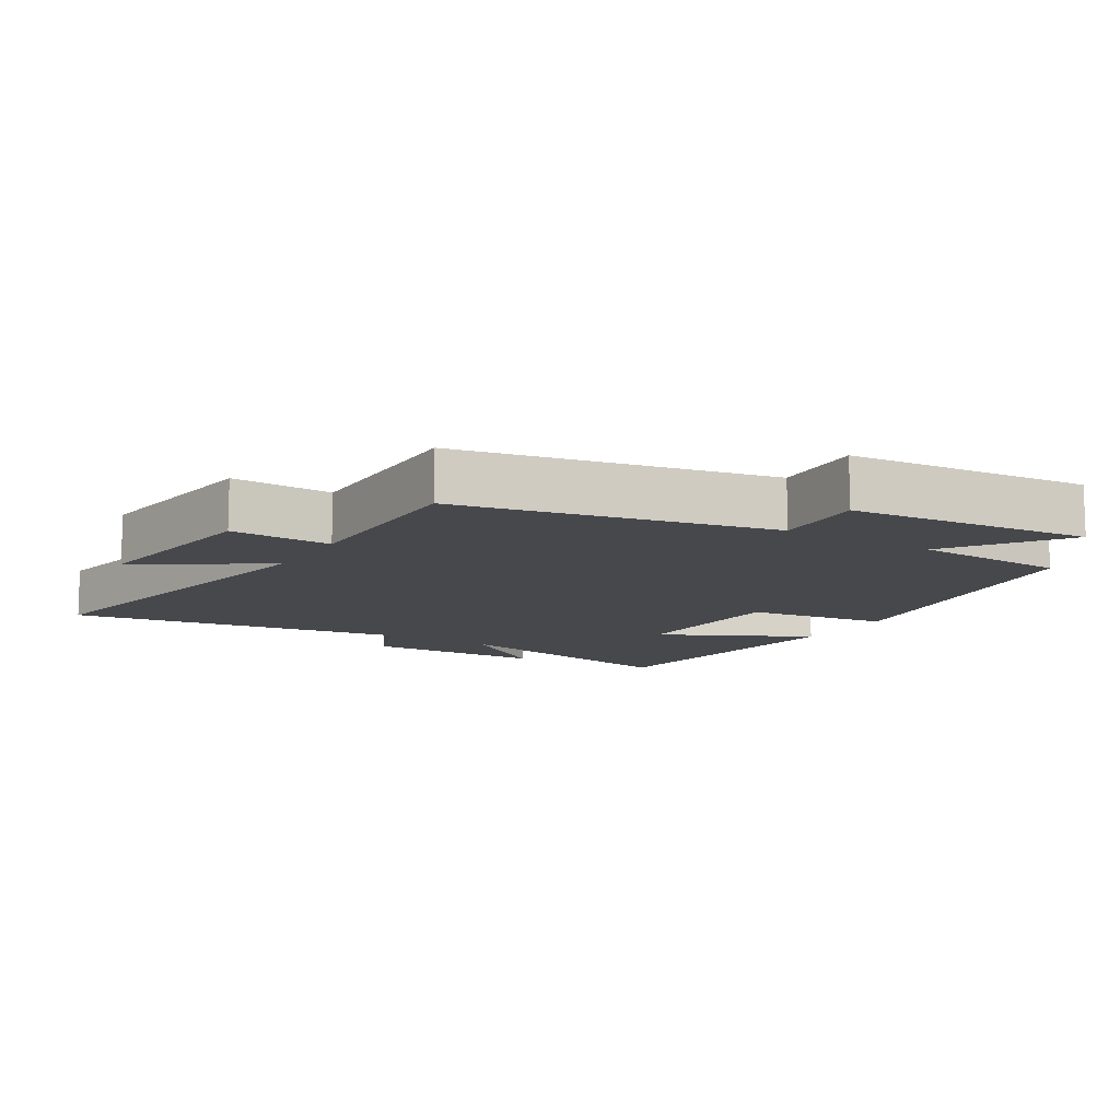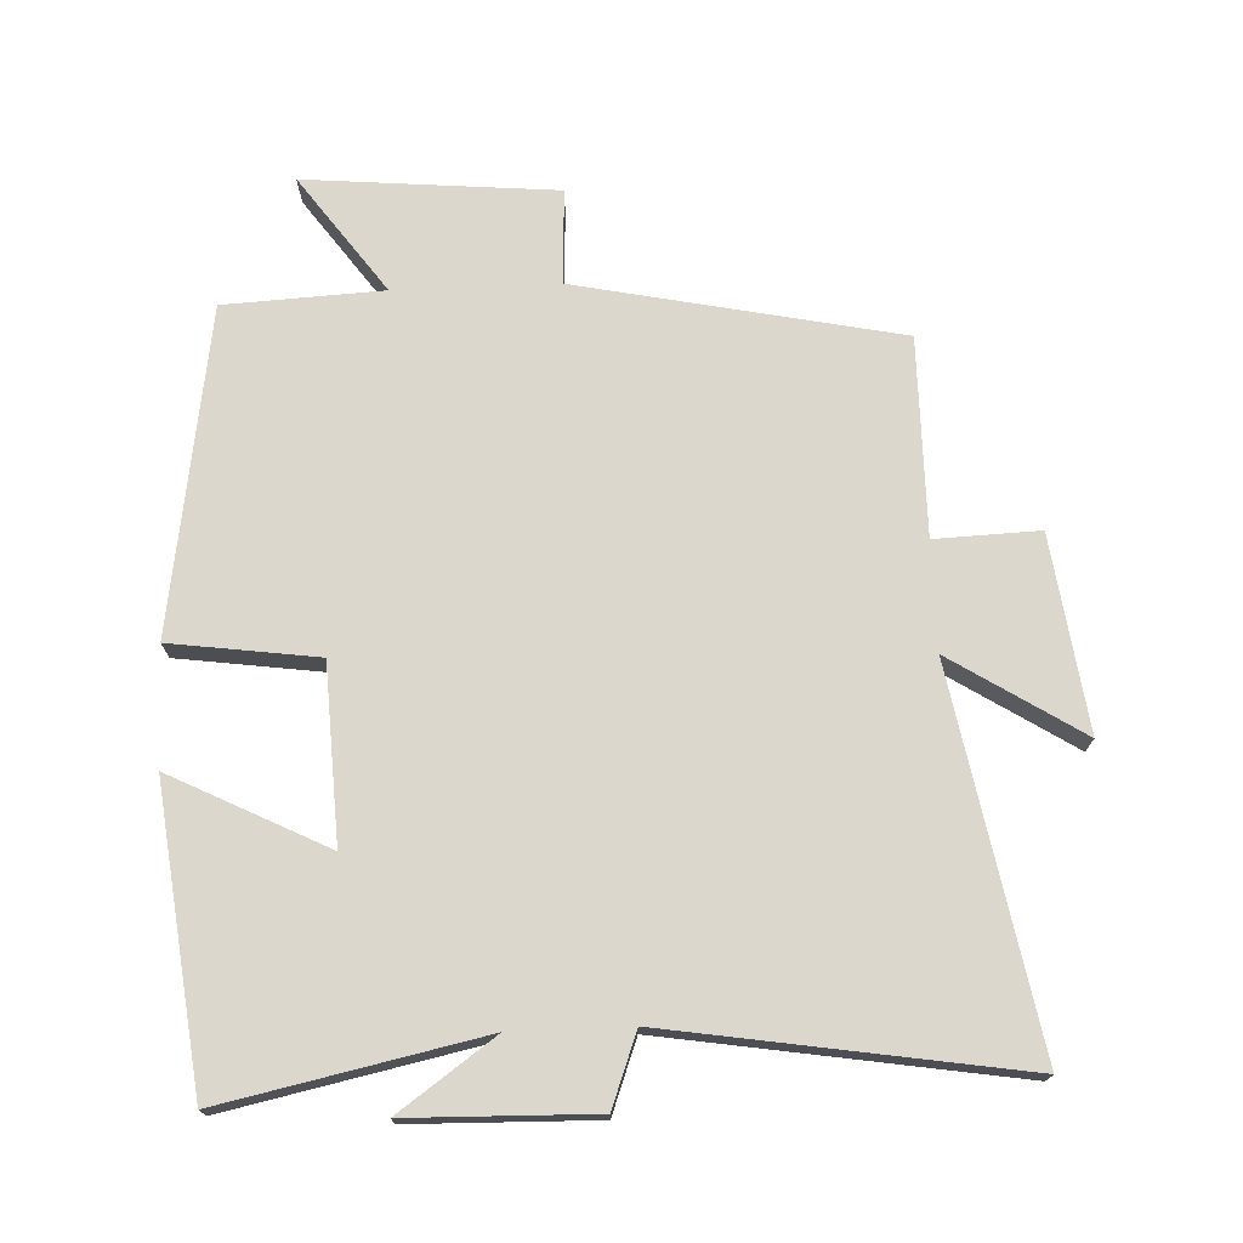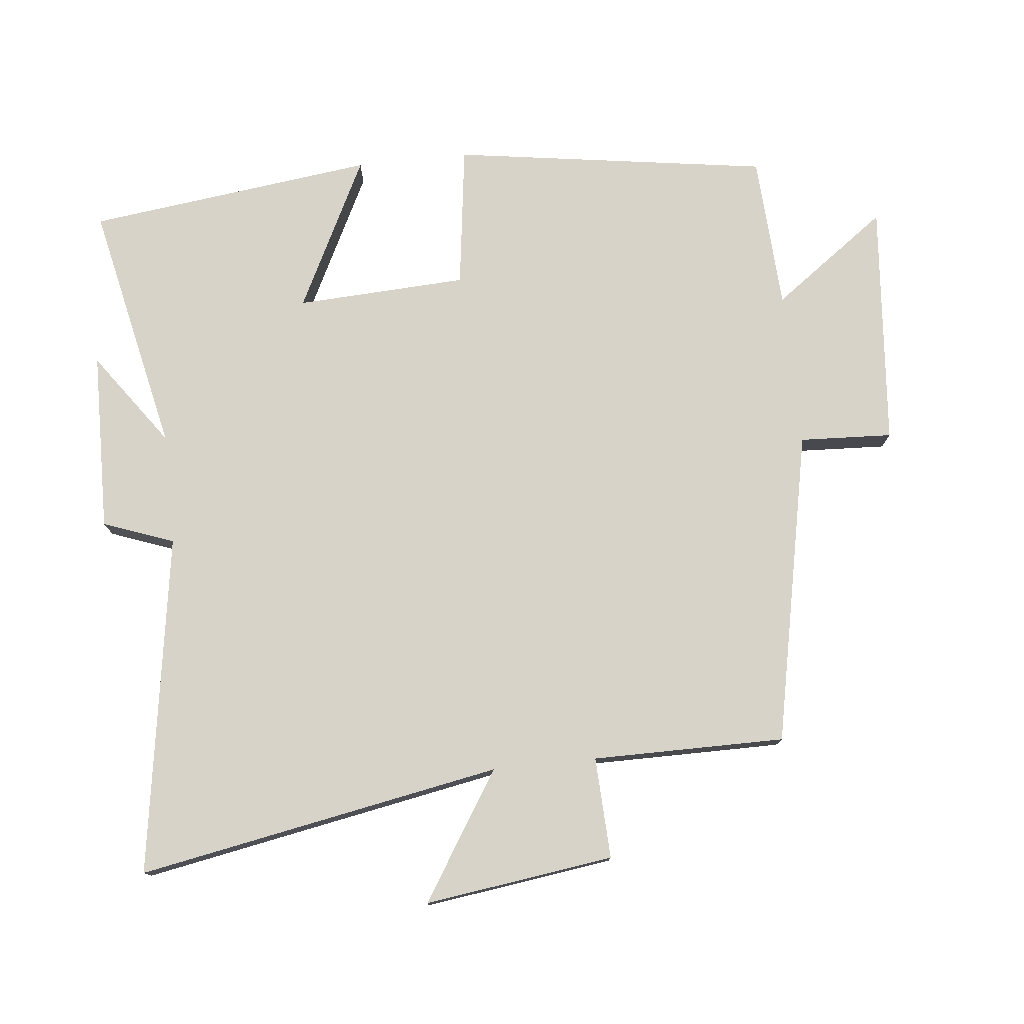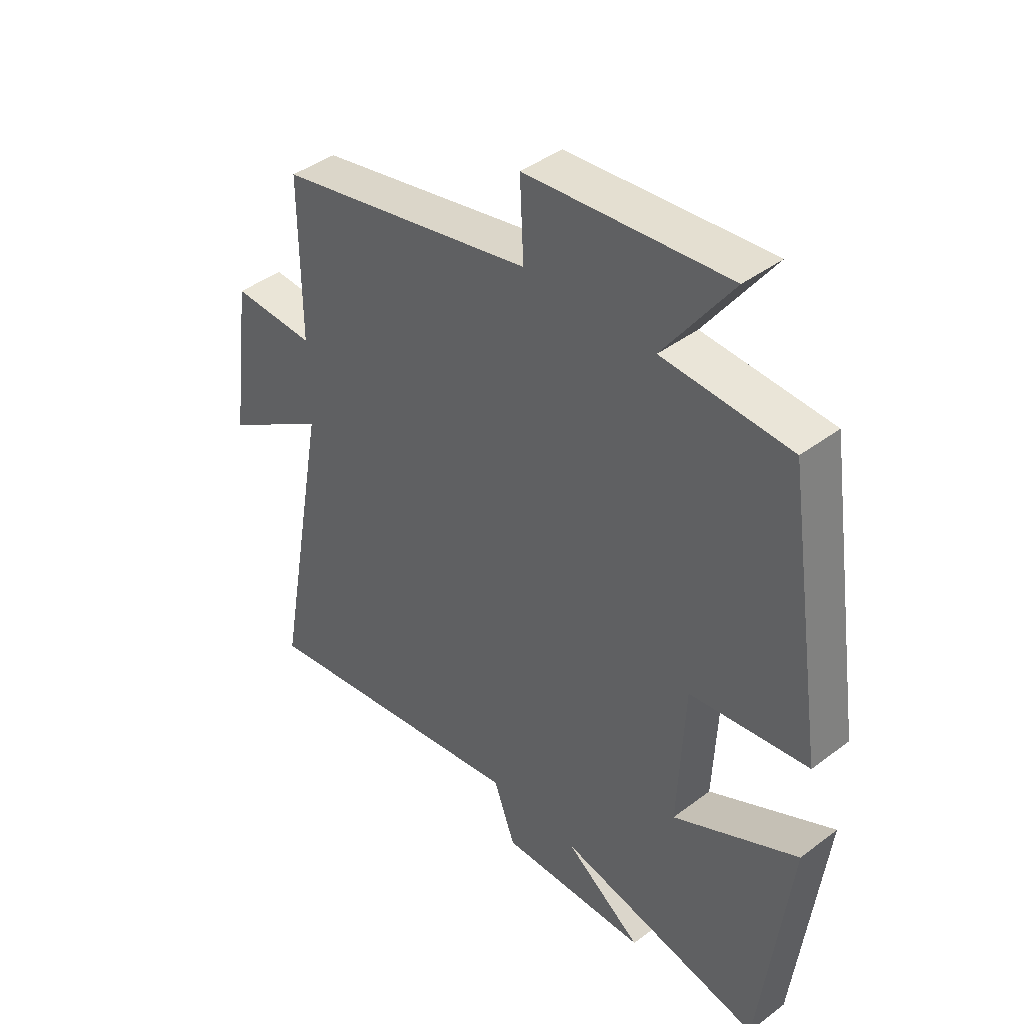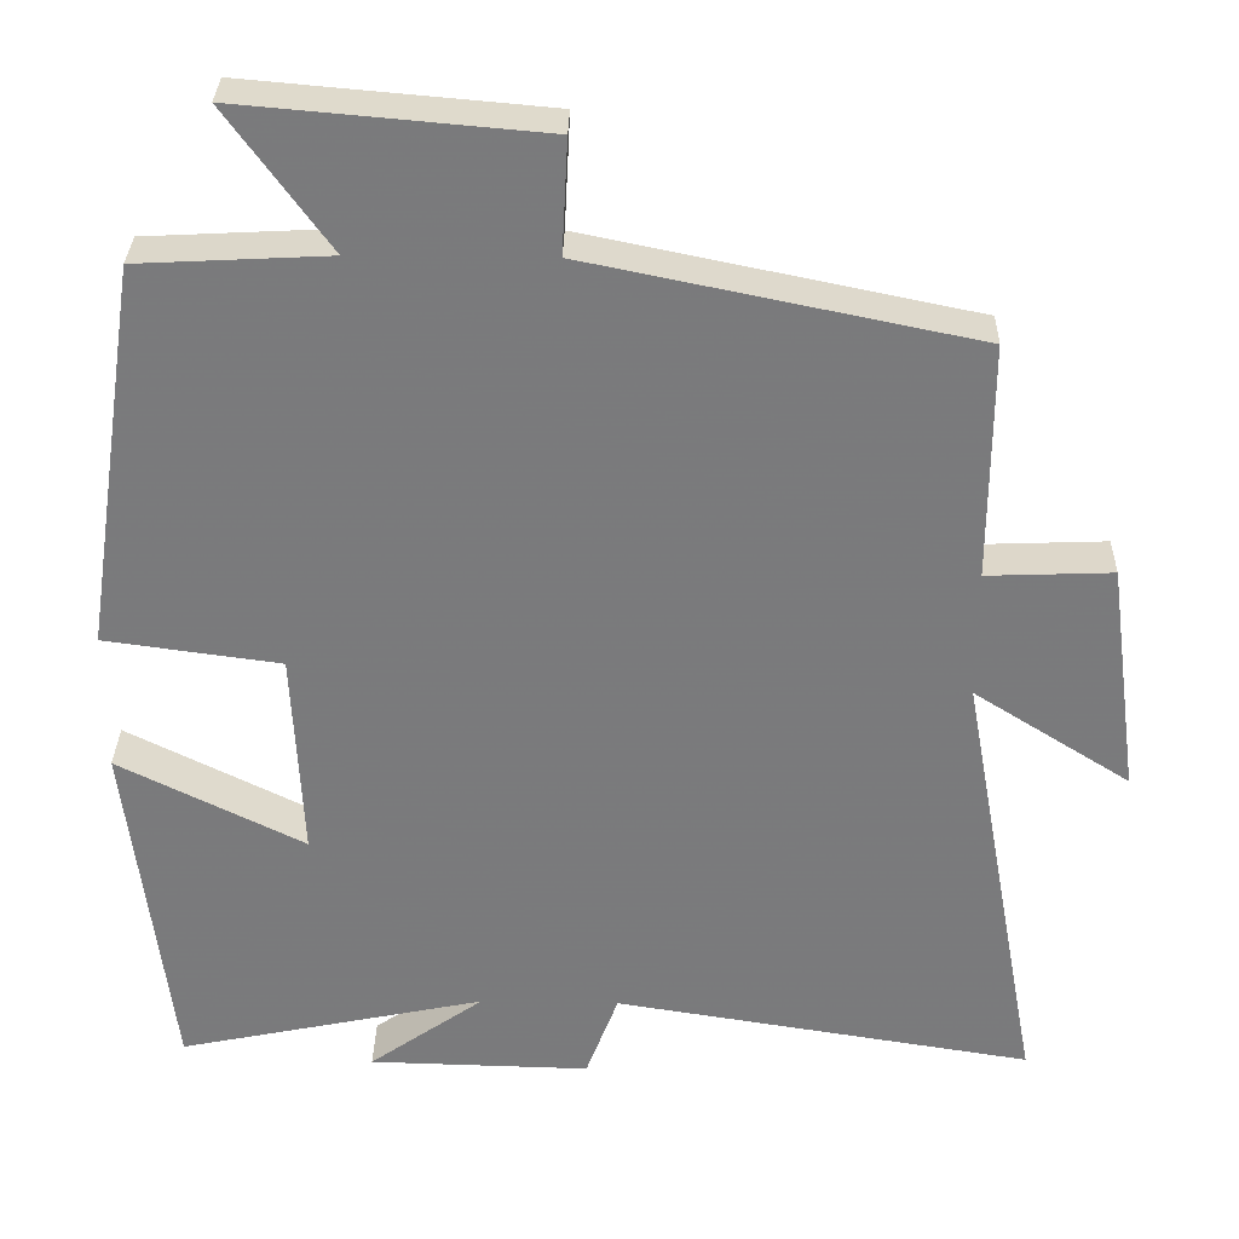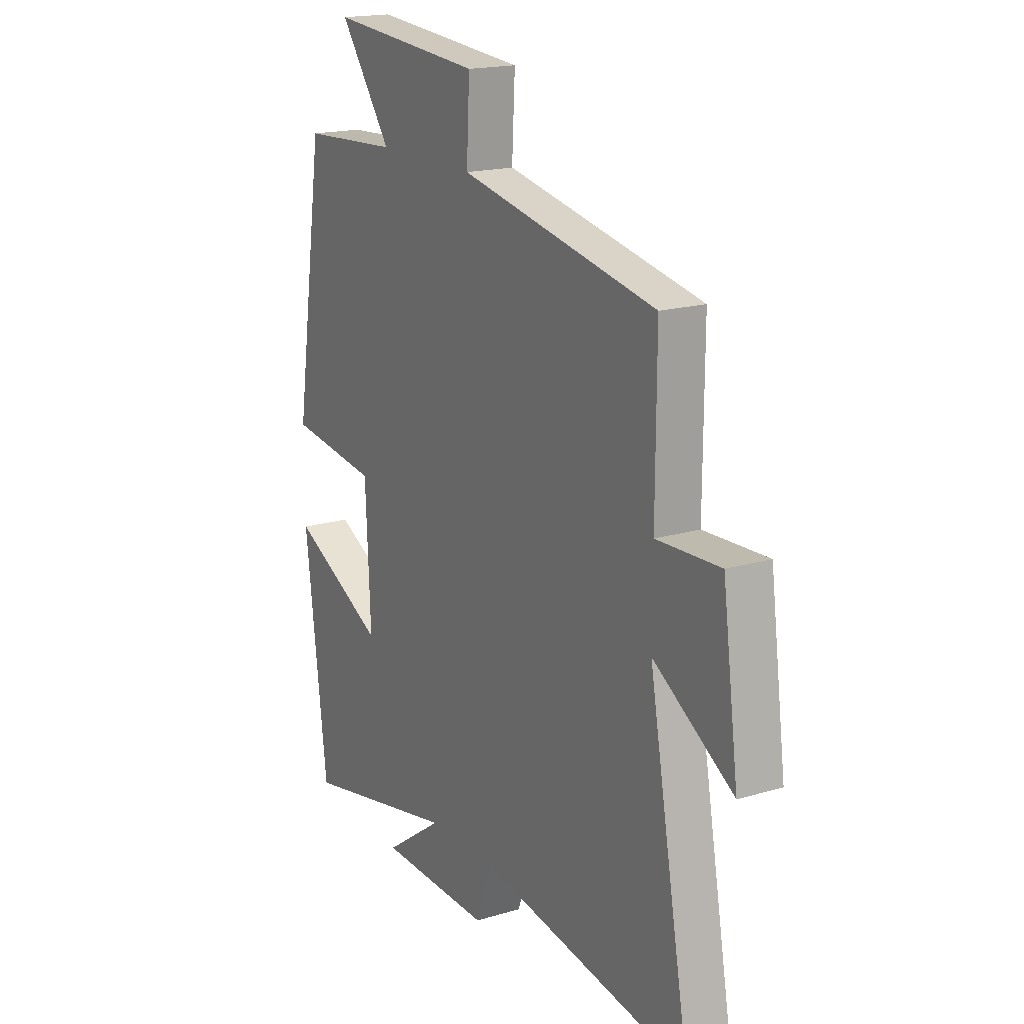
<metadata>
{"format":"obj","ext":"obj","renderer":"f3d","projection":"perspective","resolution":1024,"background":"white","views":[{"elev":-11.3,"azim":-31.3,"up":"+Y"},{"elev":72.9,"azim":177.6,"up":"+Y"},{"elev":77.0,"azim":-96.1,"up":"+Y"},{"elev":41.9,"azim":47.8,"up":"+Z"},{"elev":31.6,"azim":-178.7,"up":"+Z"},{"elev":17.9,"azim":-120.3,"up":"+Z"}]}
</metadata>
<code>
v 0.429 0.07 0.488
v 0.5 0.07 0.018
v 0.287 0.07 -0.011
v 0.275 0.07 -0.265
v 0.5 0.07 -0.152
v 0.448 0.07 -0.579
v 0.075 0.07 -0.5
v 0.214 0.07 -0.599
v -0.054 0.07 -0.605
v -0.093 0.07 -0.5
v -0.599 0.07 -0.58
v -0.5 0.07 -0.039
v -0.689 0.07 -0.159
v -0.651 0.07 0.123
v -0.5 0.07 0.117
v -0.501 0.07 0.404
v -0.035 0.07 0.5
v -0.042 0.07 0.638
v 0.322 0.07 0.67
v 0.199 0.07 0.5
v 0.429 0 0.488
v 0.5 0 0.018
v 0.287 0 -0.011
v 0.275 0 -0.265
v 0.5 0 -0.152
v 0.448 0 -0.579
v 0.075 0 -0.5
v 0.214 0 -0.599
v -0.054 0 -0.605
v -0.093 0 -0.5
v -0.599 0 -0.58
v -0.5 0 -0.039
v -0.689 0 -0.159
v -0.651 0 0.123
v -0.5 0 0.117
v -0.501 0 0.404
v -0.035 0 0.5
v -0.042 0 0.638
v 0.322 0 0.67
v 0.199 0 0.5
f 17 18 19 20
f 15 16 17 20
f 15 20 1 2
f 12 13 14 15
f 12 15 2 3
f 10 11 12 3
f 7 8 9 10
f 7 10 3 4
f 4 5 6 7
f 40 39 38 37
f 40 37 36 35
f 22 21 40 35
f 35 34 33 32
f 23 22 35 32
f 23 32 31 30
f 30 29 28 27
f 24 23 30 27
f 27 26 25 24
f 1 21 22 2
f 2 22 23 3
f 3 23 24 4
f 4 24 25 5
f 5 25 26 6
f 6 26 27 7
f 7 27 28 8
f 8 28 29 9
f 9 29 30 10
f 10 30 31 11
f 11 31 32 12
f 12 32 33 13
f 13 33 34 14
f 14 34 35 15
f 15 35 36 16
f 16 36 37 17
f 17 37 38 18
f 18 38 39 19
f 19 39 40 20
f 20 40 21 1

</code>
